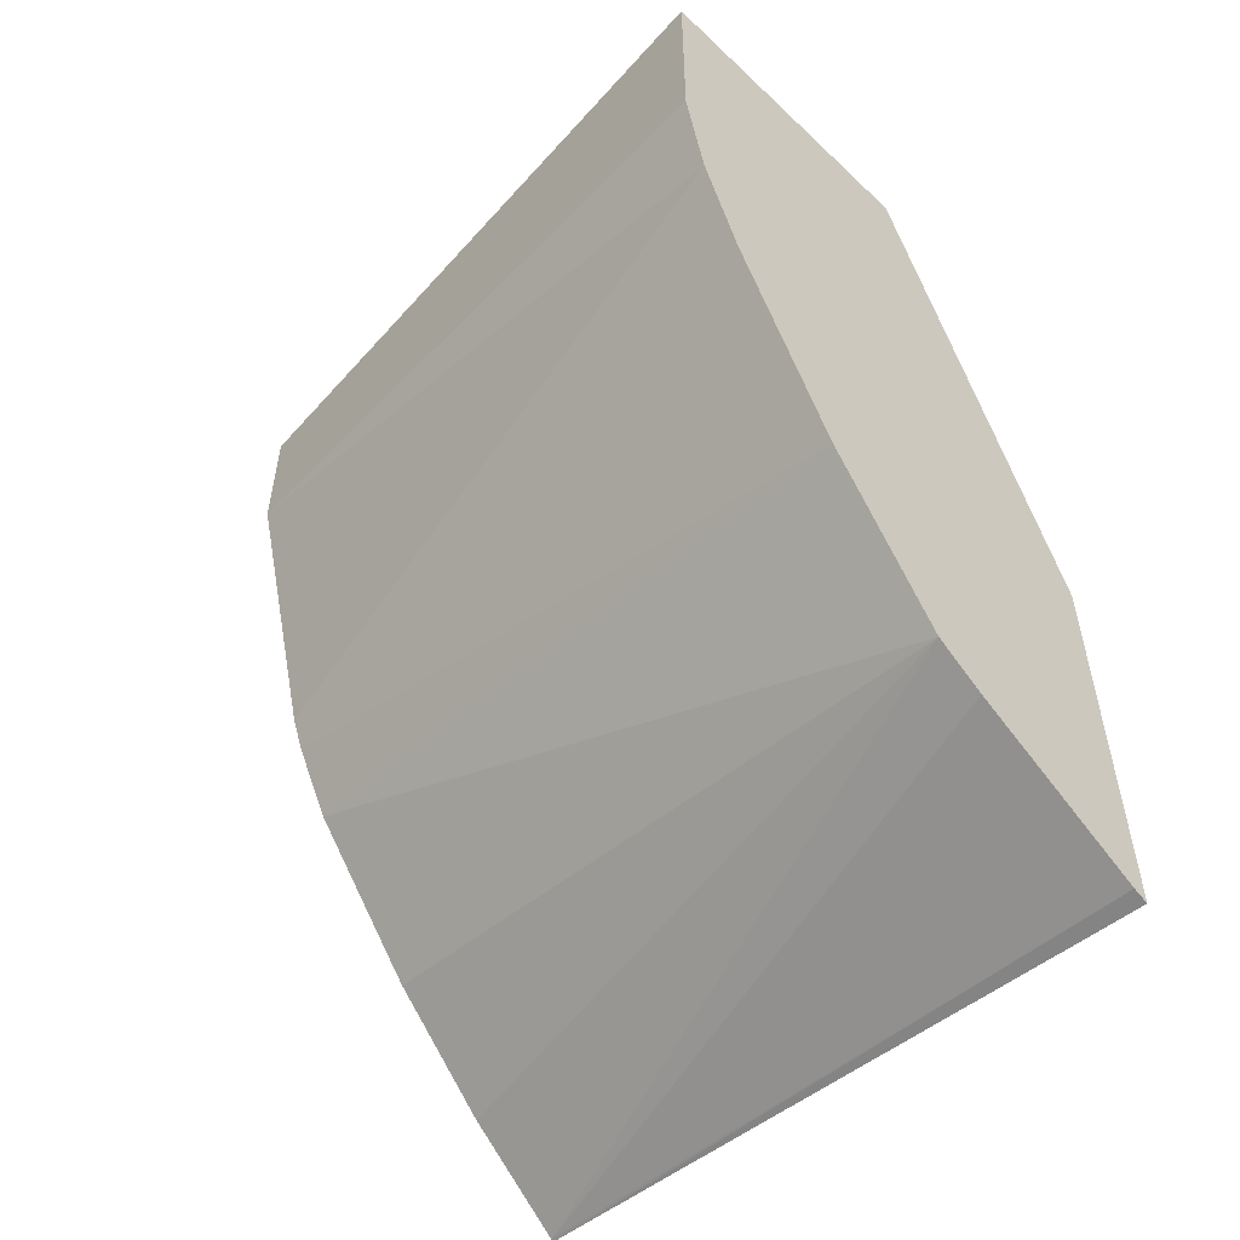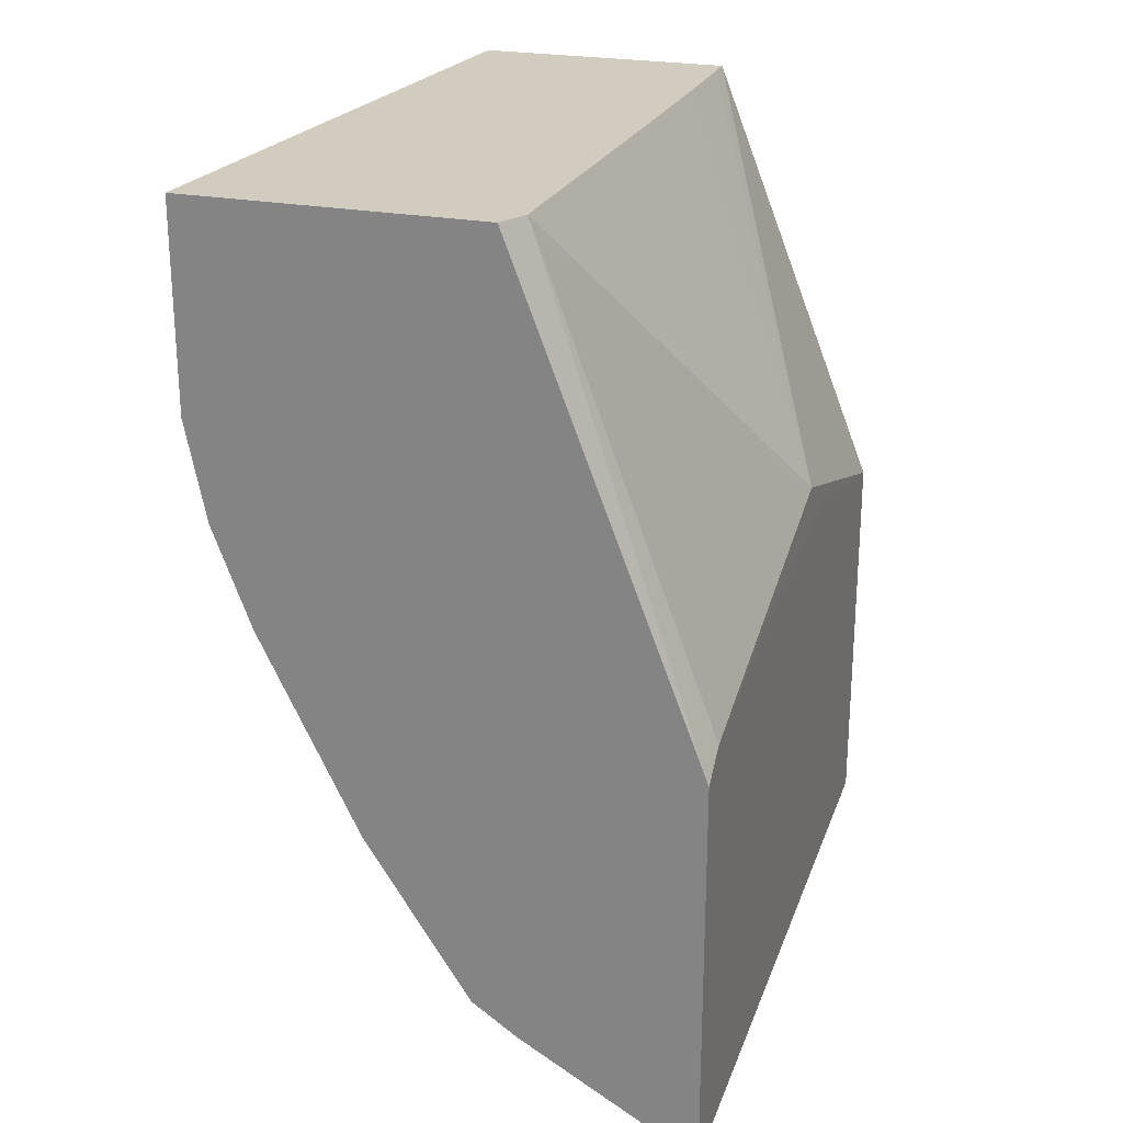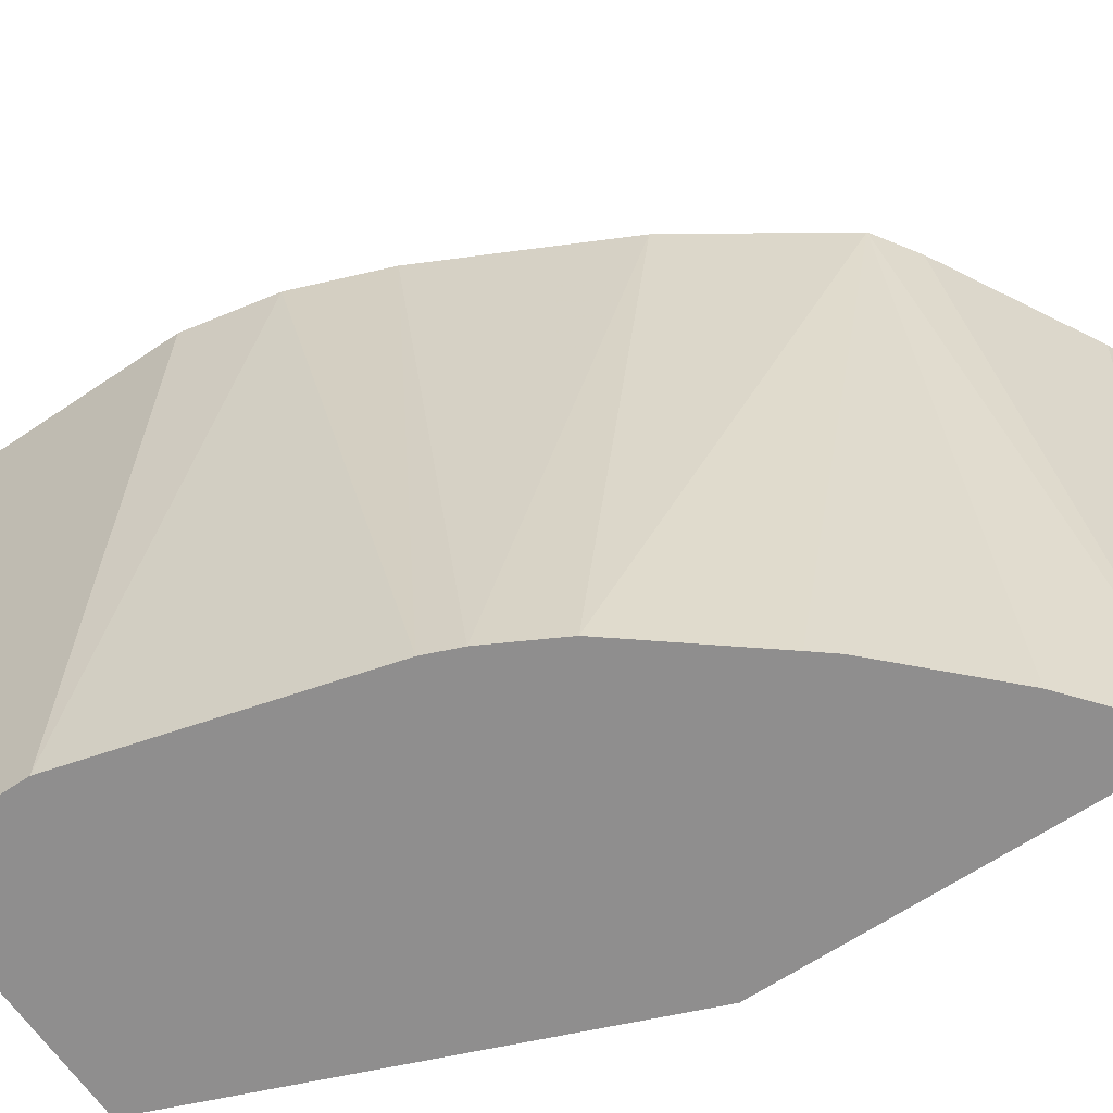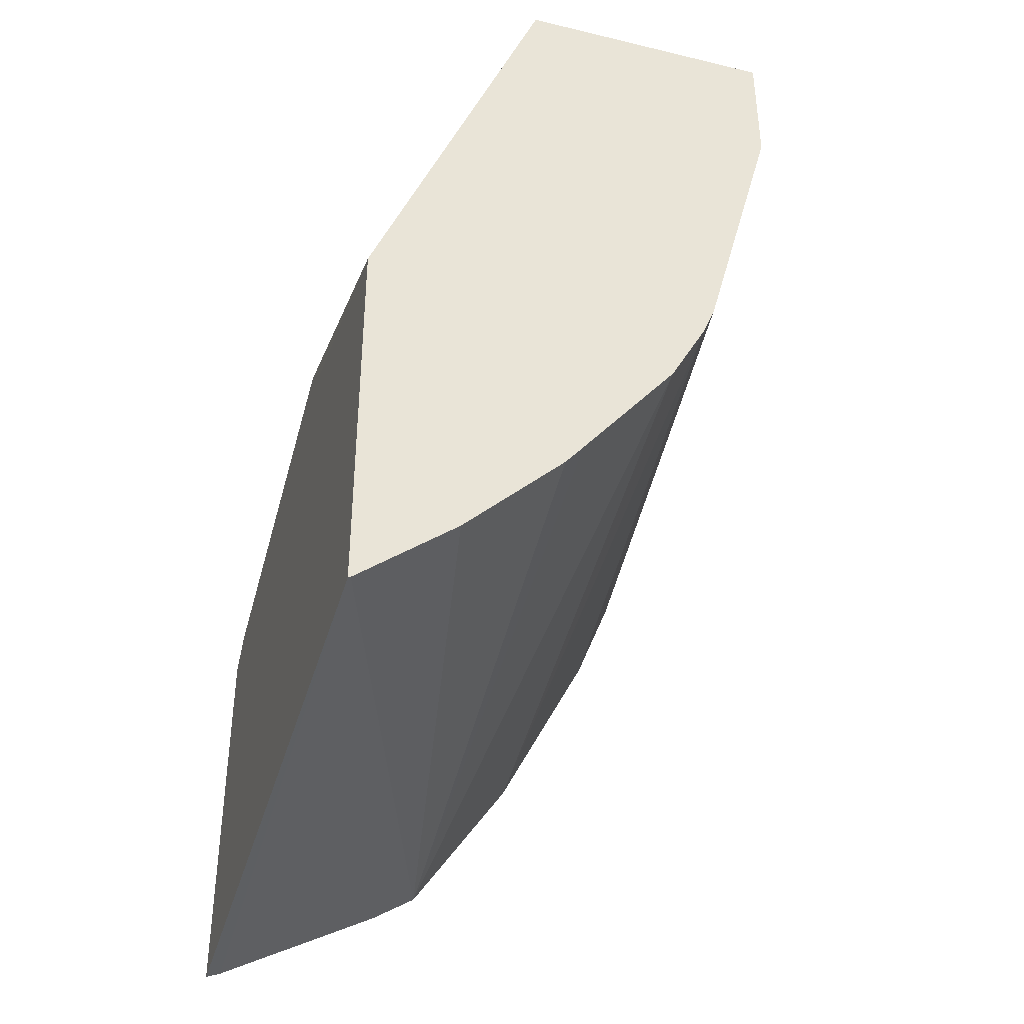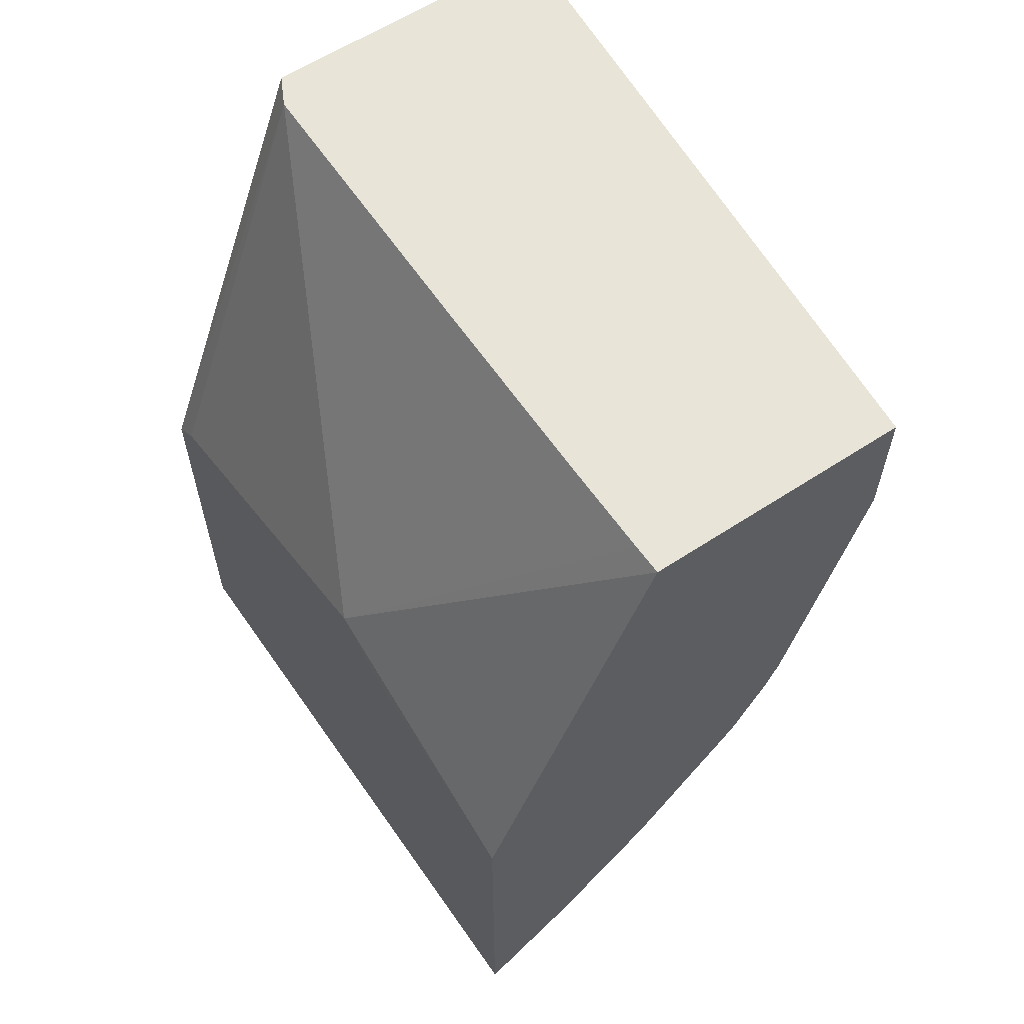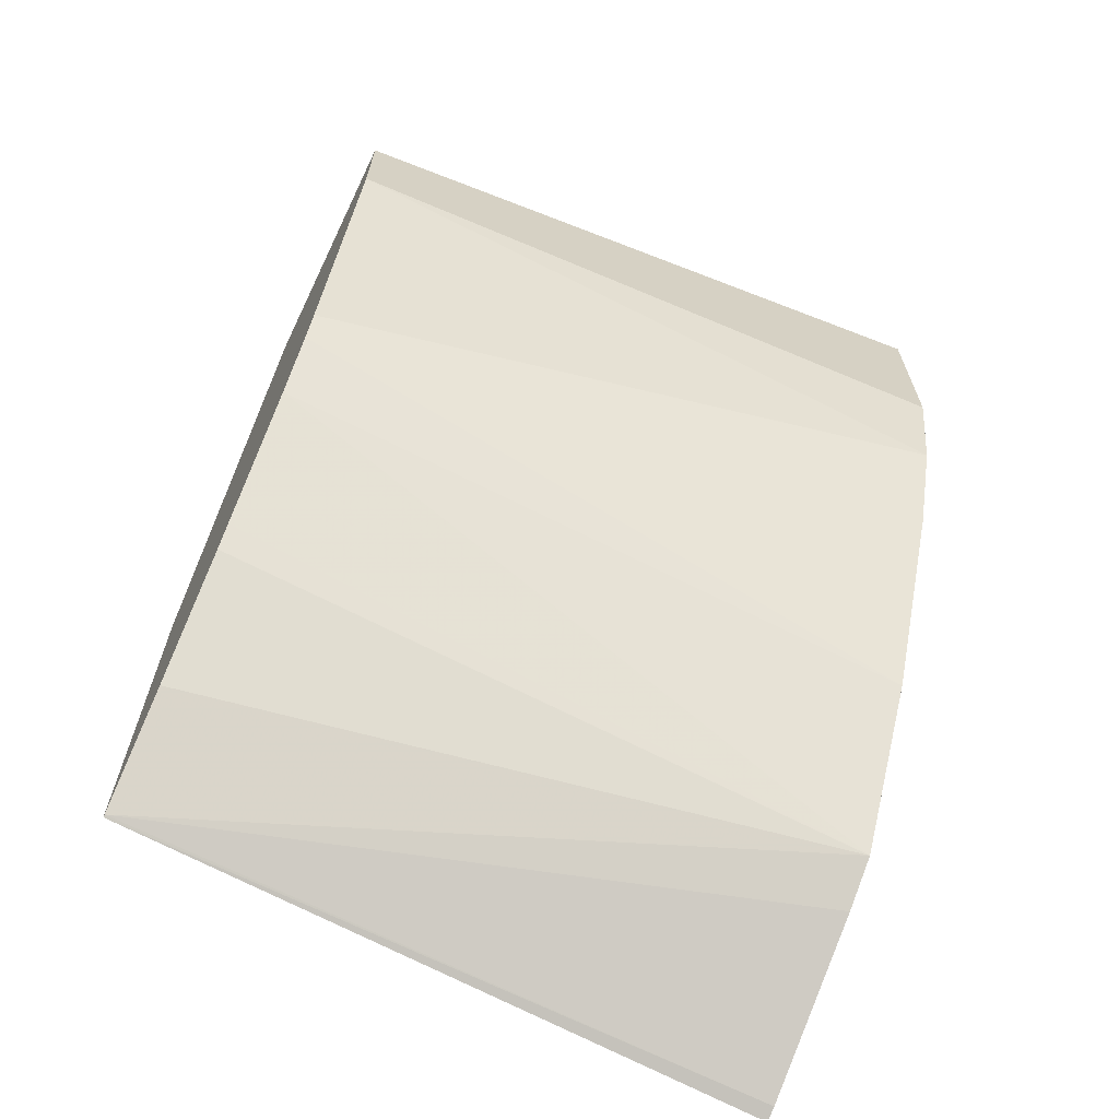
<metadata>
{"format":"obj","ext":"obj","renderer":"f3d","projection":"perspective","resolution":1024,"background":"white","views":[{"elev":-53.5,"azim":134.9,"up":"+Z"},{"elev":23.8,"azim":-161.6,"up":"+Z"},{"elev":-65.0,"azim":124.1,"up":"+Y"},{"elev":-39.4,"azim":-16.6,"up":"+Z"},{"elev":60.5,"azim":-33.9,"up":"+Z"},{"elev":-66.3,"azim":64.2,"up":"+Z"}]}
</metadata>
<code>
v 0.1982 0.4431 -0.3143
v 0.1982 0.6915 -0.3356
v 0.2037 0.6915 -0.3334
v 0.1991 0.4431 -0.3138
v 0.1982 0.4431 -0.1654
v 0.1982 0.6915 -0.1837
v 0.2663 0.6915 -0.2985
v 0.2836 0.6915 -0.287
v 0.2358 0.4431 -0.2838
v 0.2644 0.4431 0.00121
v 0.1983 0.5477 -0.1322
v 0.1982 0.5286 -0.1466
v 0.1982 0.6799 -0.174
v 0.2644 0.6799 0.00121
v 0.2648 0.6807 0.00121
v 0.2702 0.6915 0.00121
v 0.2909 0.6915 -0.2759
v 0.3168 0.4431 -0.1918
v 0.2804 0.4431 -0.2375
v 0.2736 0.4431 -0.246
v 0.364 0.4431 0.00121
v 0.2642 0.4545 0.00121
v 0.2638 0.4923 0.00121
v 0.2638 0.566 0.00121
v 0.1982 0.6422 -0.1654
v 0.1982 0.5289 -0.1466
v 0.3835 0.6915 0.00121
v 0.3236 0.6915 -0.2266
v 0.3305 0.4431 -0.1661
v 0.364 0.4431 -0.04802
v 0.3835 0.6915 -0.07558
v 0.3613 0.6915 -0.1511
v 0.3356 0.4431 -0.1533
v 0.3758 0.6915 -0.1133
f 10 23 22
f 10 24 23
f 10 14 24
f 10 15 14
f 10 16 15
f 10 27 16
f 8 18 19
f 8 20 9
f 8 19 20
f 8 17 18
f 6 15 16
f 10 22 11
f 6 14 15
f 10 21 27
f 11 22 23
f 21 30 31
f 11 24 14
f 11 14 13
f 11 13 25
f 11 25 26
f 11 26 12
f 17 28 18
f 18 28 29
f 21 31 27
f 28 32 29
f 29 32 33
f 30 34 31
f 30 33 34
f 32 34 33
f 6 13 14
f 11 23 24
f 5 11 12
f 2 32 28
f 4 8 9
f 1 2 3
f 1 3 4
f 1 4 9
f 1 9 20
f 5 10 11
f 1 19 18
f 1 18 29
f 1 29 33
f 1 33 30
f 1 30 21
f 1 21 10
f 1 10 5
f 1 5 12
f 1 12 26
f 1 26 25
f 1 20 19
f 1 13 6
f 1 25 13
f 4 7 8
f 3 7 4
f 2 8 7
f 2 17 8
f 2 28 17
f 2 7 3
f 2 34 32
f 2 31 34
f 2 27 31
f 2 16 27
f 2 6 16
f 1 6 2

</code>
